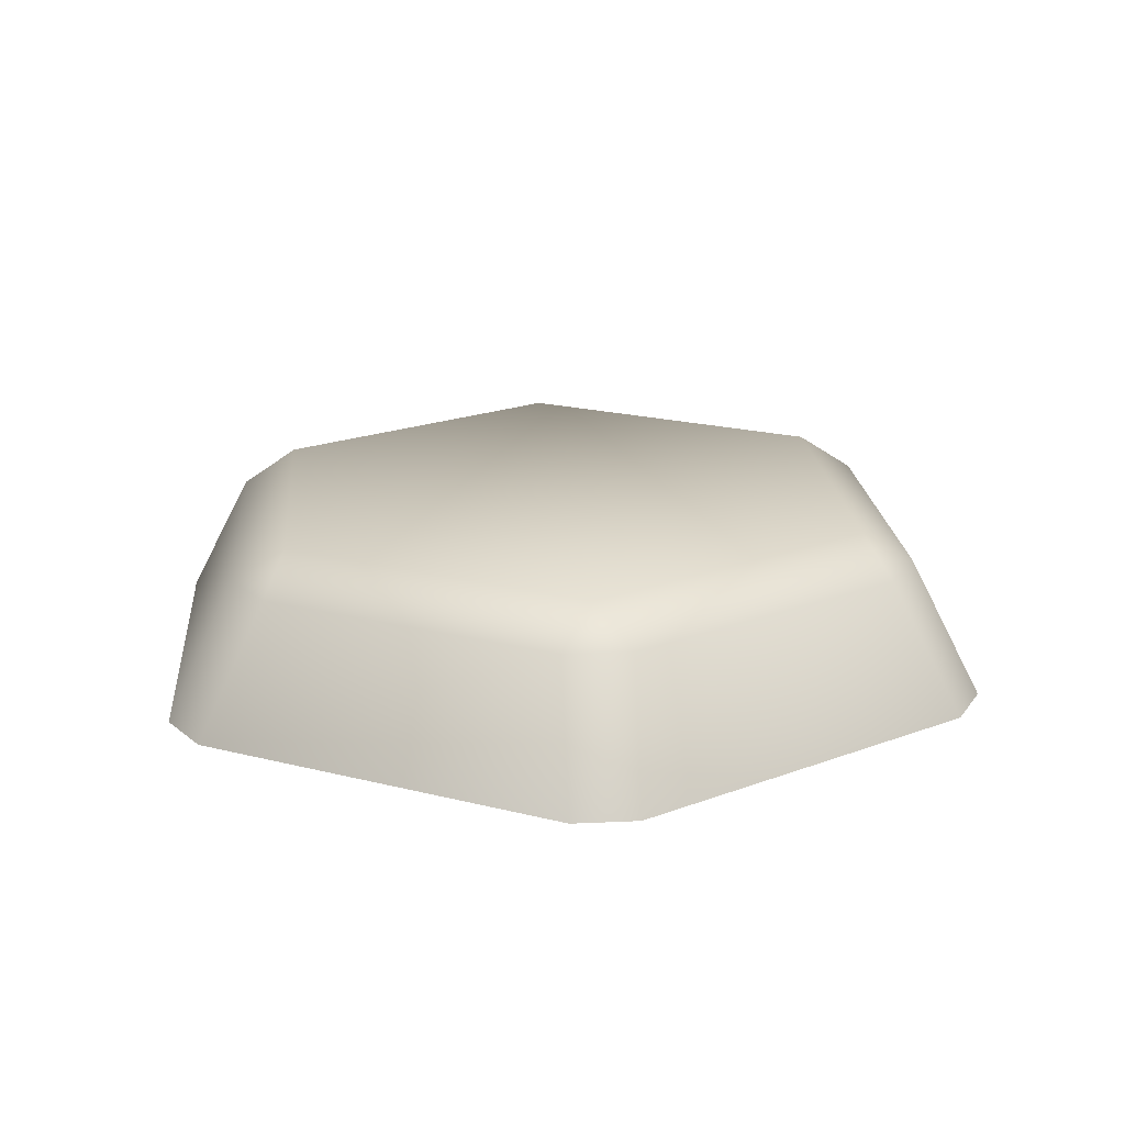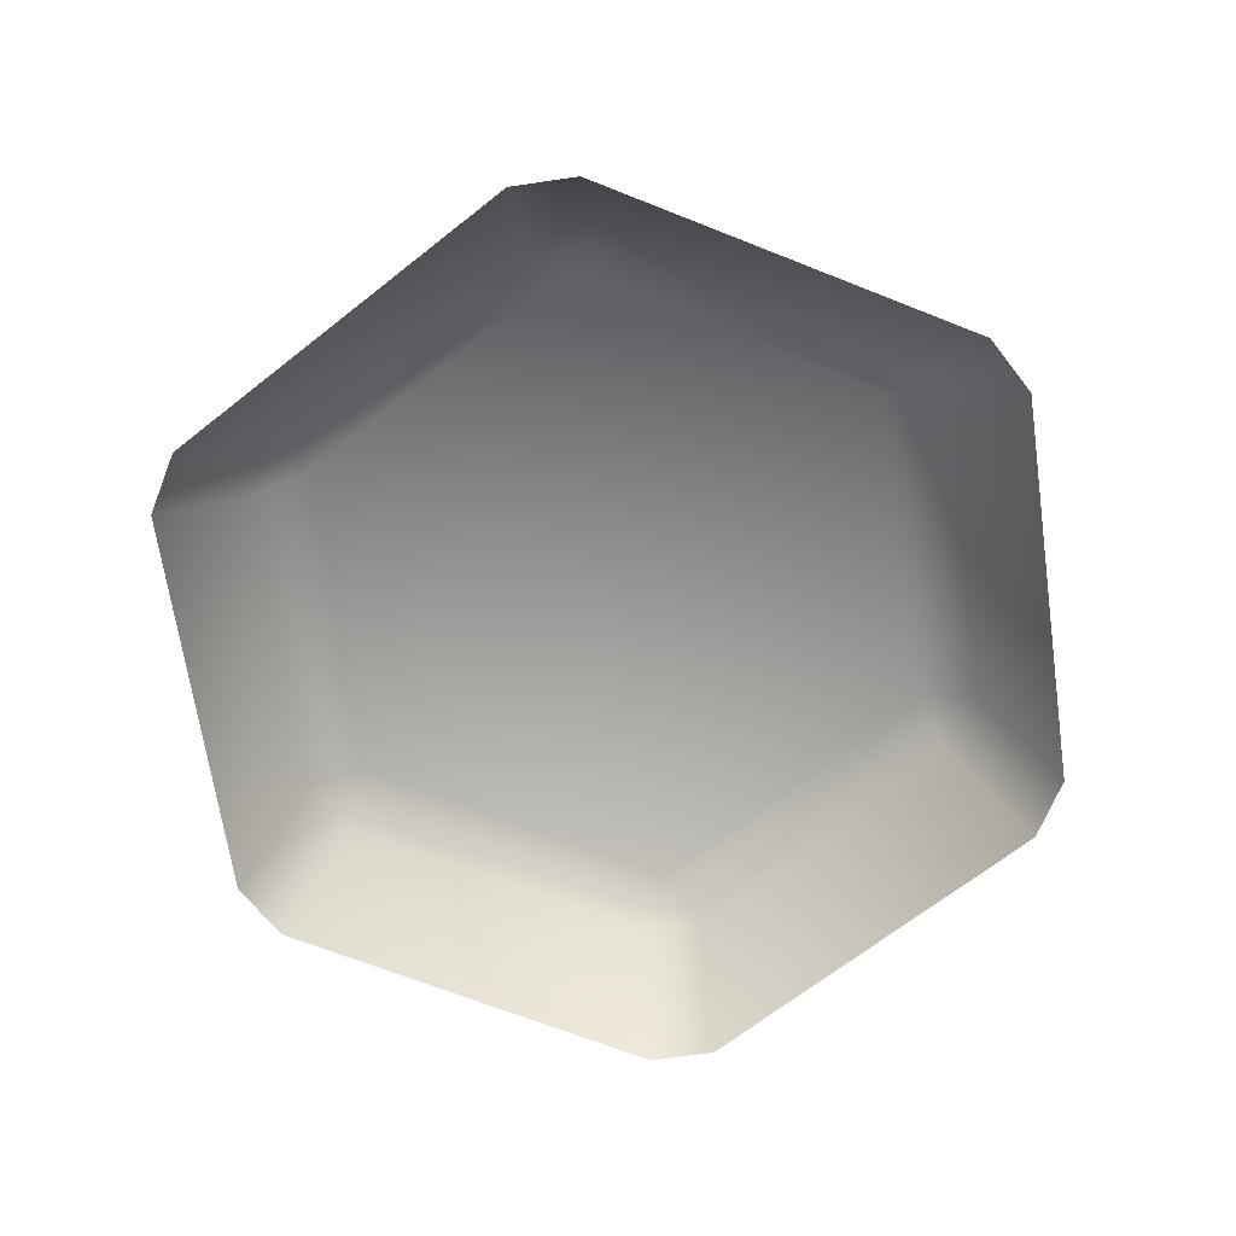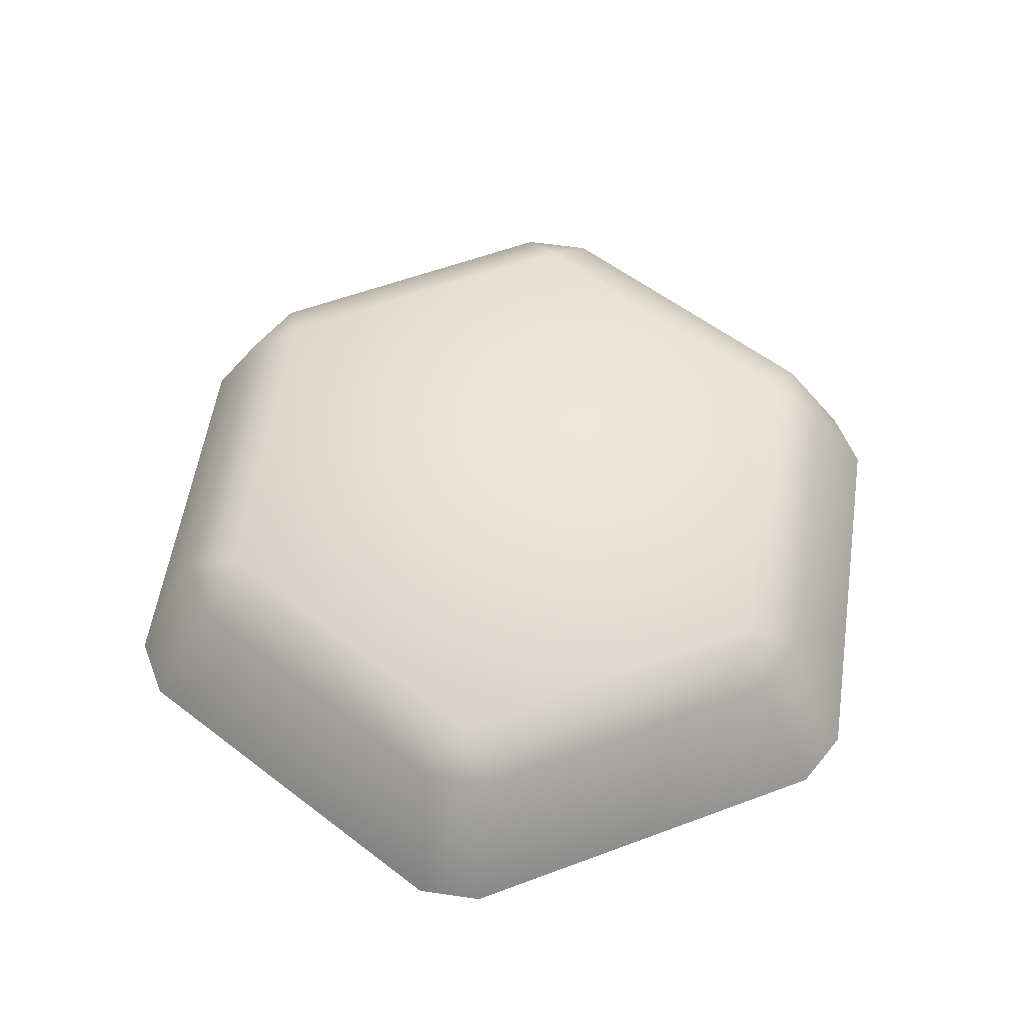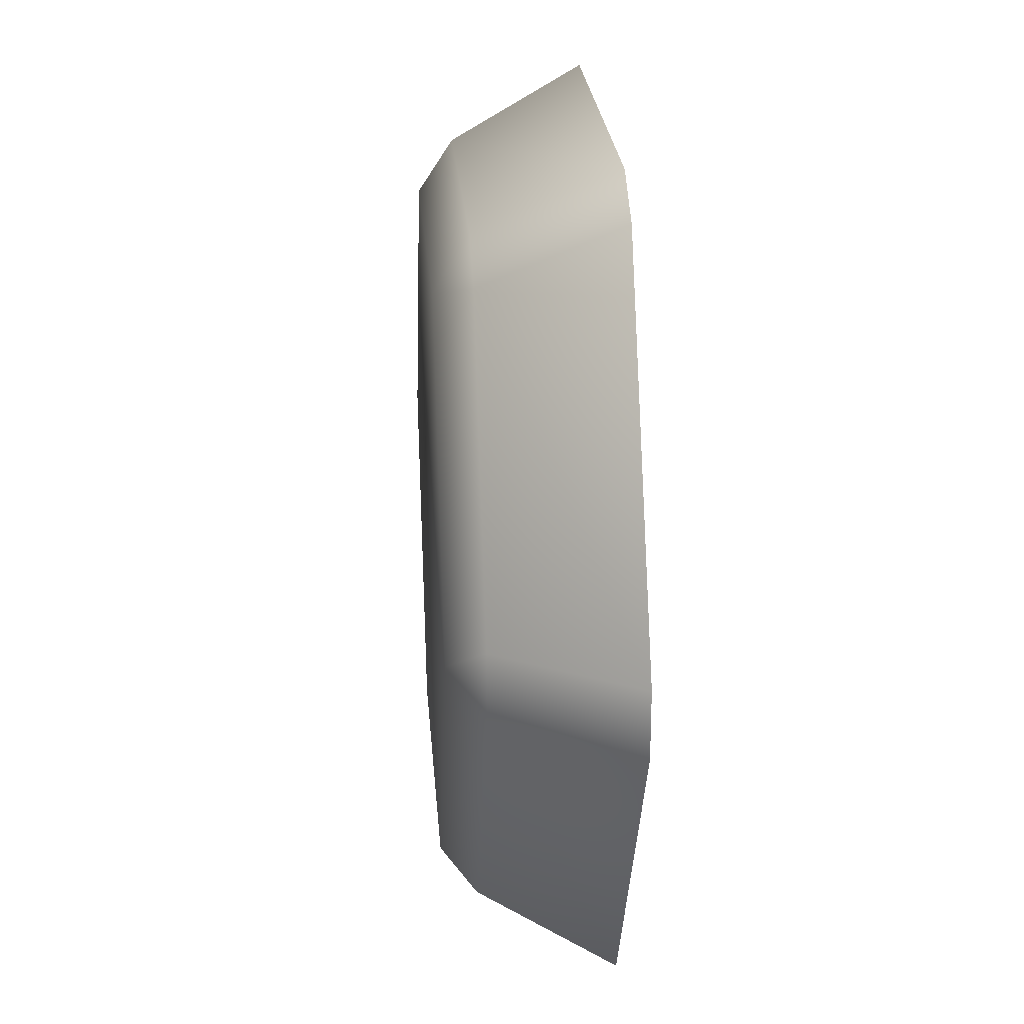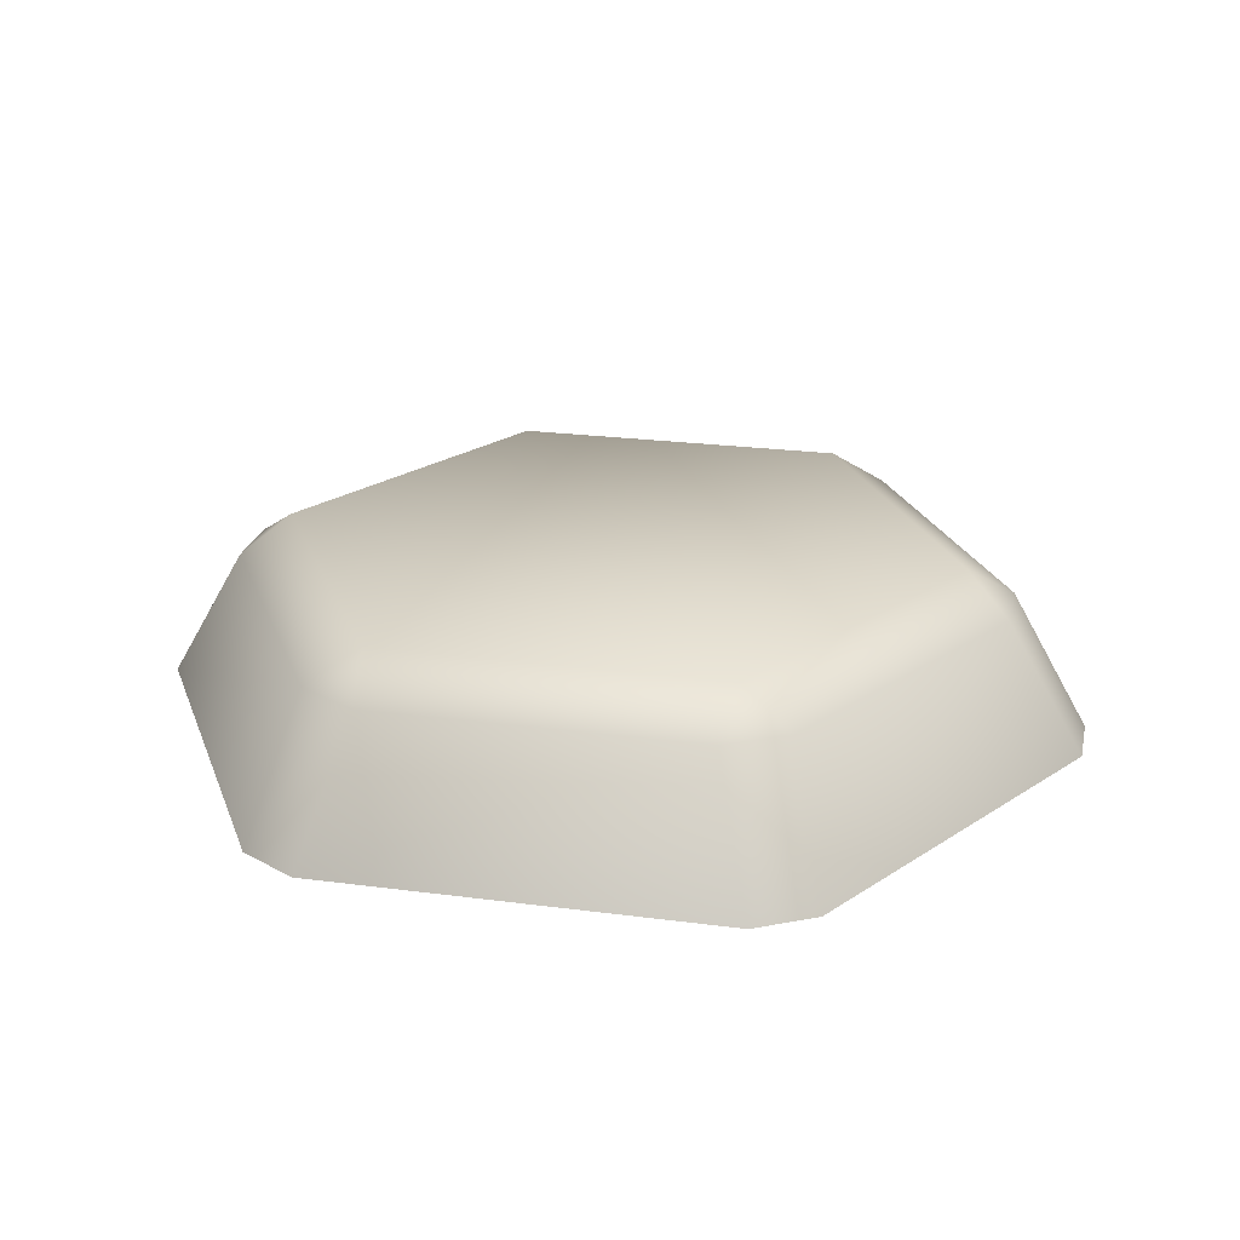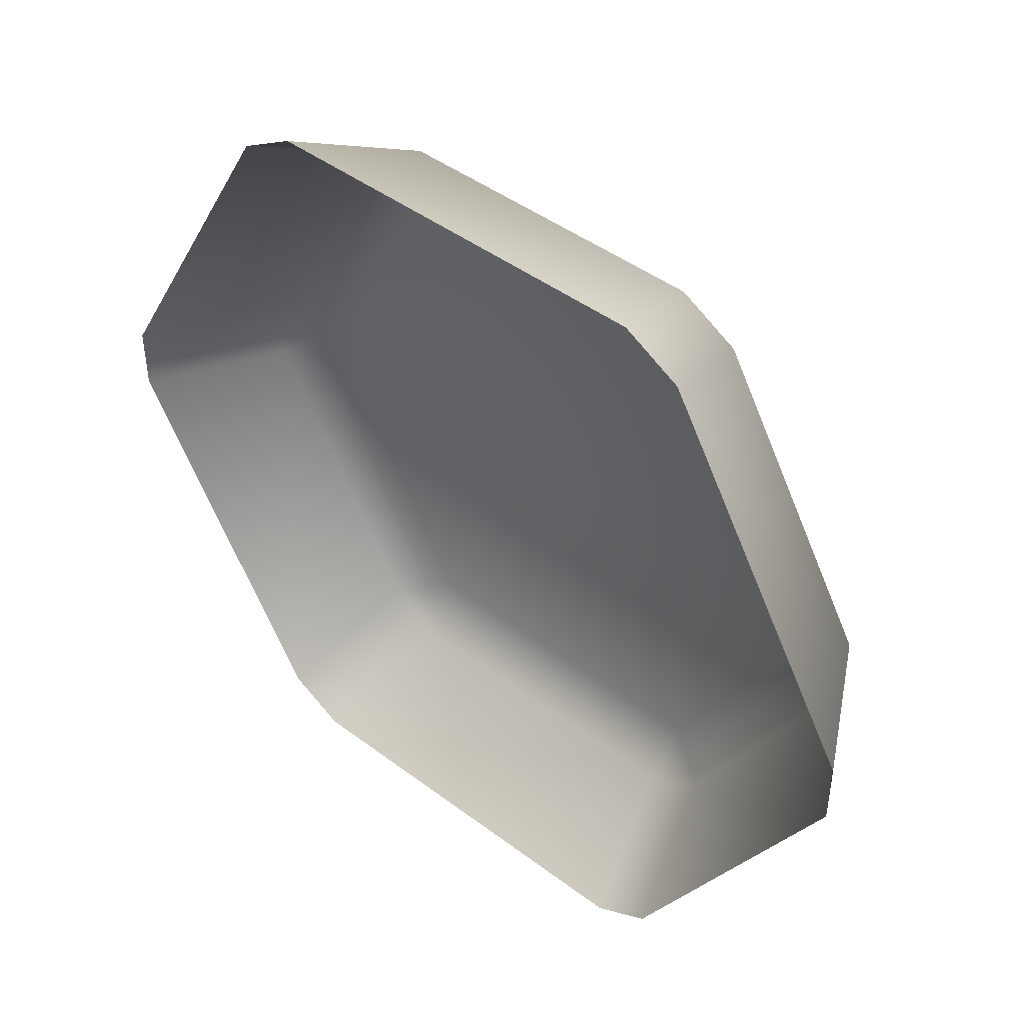
<metadata>
{"format":"obj","ext":"obj","renderer":"f3d","projection":"perspective","resolution":1024,"background":"white","views":[{"elev":20.1,"azim":85.1,"up":"+Z"},{"elev":-67.8,"azim":158.3,"up":"+Z"},{"elev":56.5,"azim":-21.3,"up":"+Z"},{"elev":23.7,"azim":85.8,"up":"+Y"},{"elev":23.9,"azim":-47.6,"up":"+Z"},{"elev":44.9,"azim":-138.9,"up":"+Y"}]}
</metadata>
<code>
g Cylinder3930
v 4.944 3.119e-07 1.027
v -2.472 4.282 1.027
v 2.472 4.282 1.027
v -2.472 -4.282 1.027
v -4.944 -5.736e-07 1.027
v 2.472 -4.282 1.027
v -2.36 5.089 0.5248
v -3.227 4.589 0.5248
v 2.36 5.089 0.5248
v -5.588 0.5006 0.5248
v -5.588 -0.5006 0.5248
v 6.72 0.485 -1.447
v 3.227 4.589 0.5248
v 3.78 5.577 -1.447
v 5.588 0.5006 0.5248
v 6.72 -0.485 -1.447
v 5.588 -0.5006 0.5248
v 3.78 -5.577 -1.447
v 3.227 -4.589 0.5248
v 2.94 6.062 -1.447
v -2.36 5.089 0.5248
v -2.94 6.062 -1.447
v 2.36 5.089 0.5248
v -3.227 4.589 0.5248
v -3.78 5.577 -1.447
v -3.78 5.577 -1.447
v -5.588 0.5006 0.5248
v -6.72 0.485 -1.447
v -3.227 4.589 0.5248
v -5.588 -0.5006 0.5248
v -6.72 -0.485 -1.447
v -6.72 -0.485 -1.447
v -3.227 -4.589 0.5248
v -3.78 -5.577 -1.447
v -5.588 -0.5006 0.5248
v -2.94 -6.062 -1.447
v 2.36 -5.089 0.5248
v 2.94 -6.062 -1.447
v -2.36 -5.089 0.5248
v -3.78 -5.577 -1.447
v -3.227 -4.589 0.5248
v 3.227 -4.589 0.5248
v 3.78 -5.577 -1.447
v 5.588 0.5006 0.5248
v 5.588 -0.5006 0.5248
v 4.944 3.119e-07 1.027
v 3.227 4.589 0.5248
v 2.472 4.282 1.027
v 2.36 5.089 0.5248
v 2.472 -4.282 1.027
v 3.227 -4.589 0.5248
v -2.36 -5.089 0.5248
v -3.227 -4.589 0.5248
v -2.472 -4.282 1.027
v -4.944 -5.736e-07 1.027
v -5.588 -0.5006 0.5248
v 2.36 -5.089 0.5248
v 2.472 -4.282 1.027
v 3.227 -4.589 0.5248
v 3.78 5.577 -1.447
v 2.36 5.089 0.5248
v 2.94 6.062 -1.447
v 3.227 4.589 0.5248
g Cylinder3930_0
f 3 2 1
f 2 4 1
f 5 4 2
f 1 4 6
f 2 3 7
f 2 7 8
f 9 7 3
f 8 10 2
f 5 2 10
f 5 10 11
f 14 13 12
f 15 12 13
f 12 15 16
f 17 16 15
f 16 17 18
f 19 18 17
f 22 21 20
f 23 20 21
f 21 22 24
f 25 24 22
f 28 27 26
f 29 26 27
f 27 28 30
f 31 30 28
f 34 33 32
f 35 32 33
f 38 37 36
f 39 36 37
f 36 39 40
f 41 40 39
f 37 38 42
f 43 42 38
f 46 45 44
f 44 47 46
f 48 46 47
f 48 47 49
f 46 50 45
f 51 45 50
f 54 53 52
f 54 55 53
f 56 53 55
f 52 57 54
f 58 54 57
f 58 57 59
f 62 61 60
f 63 60 61

</code>
